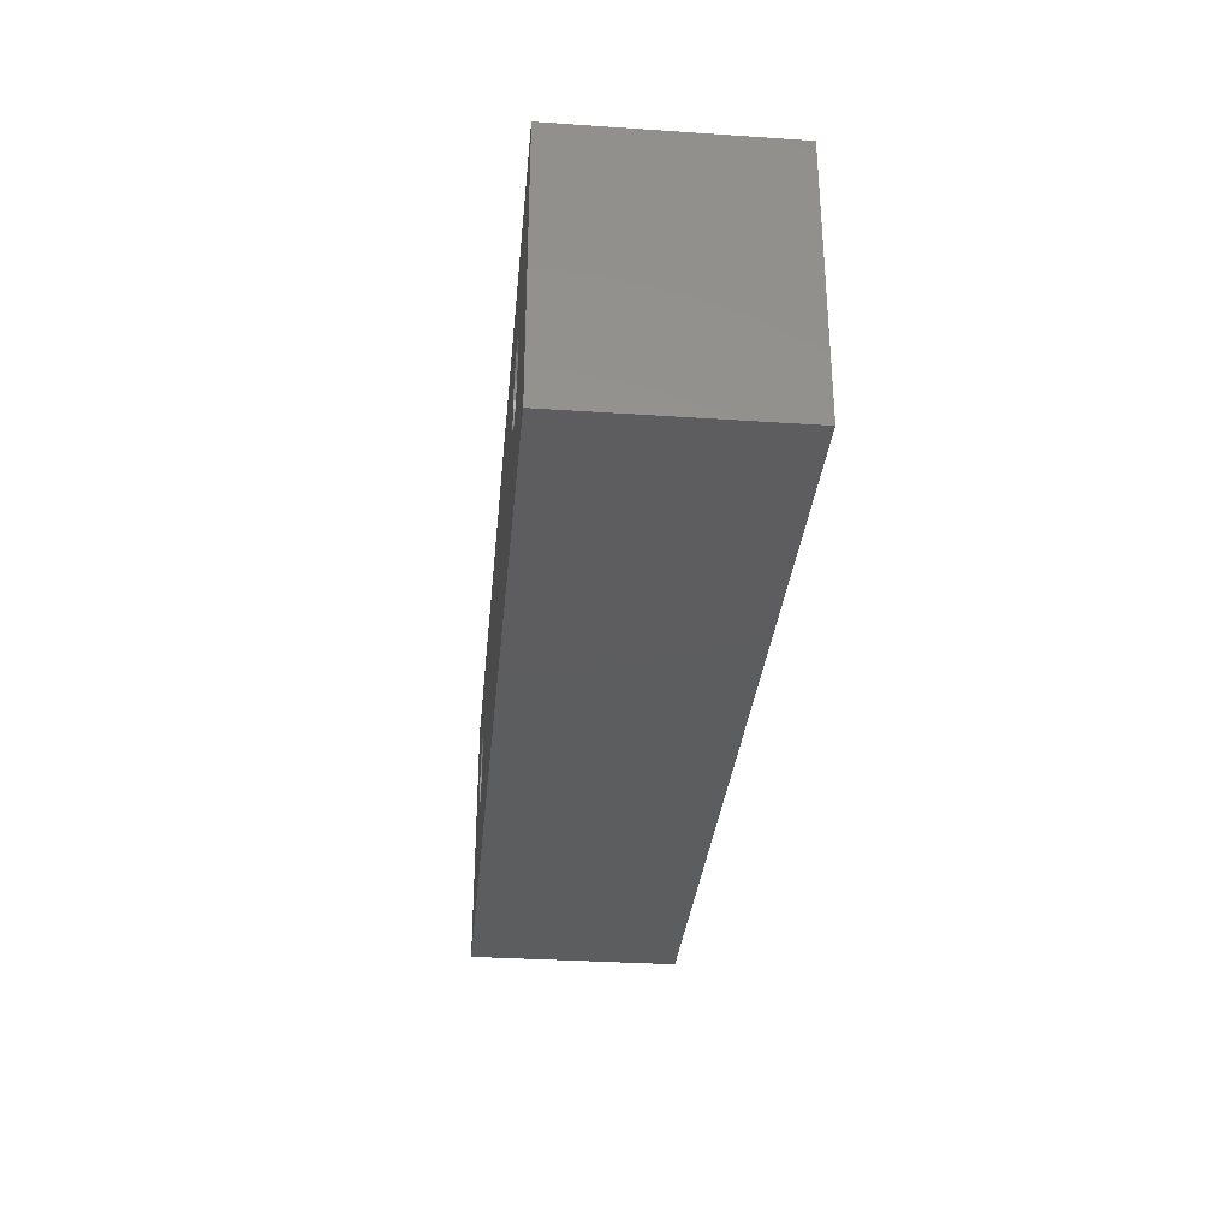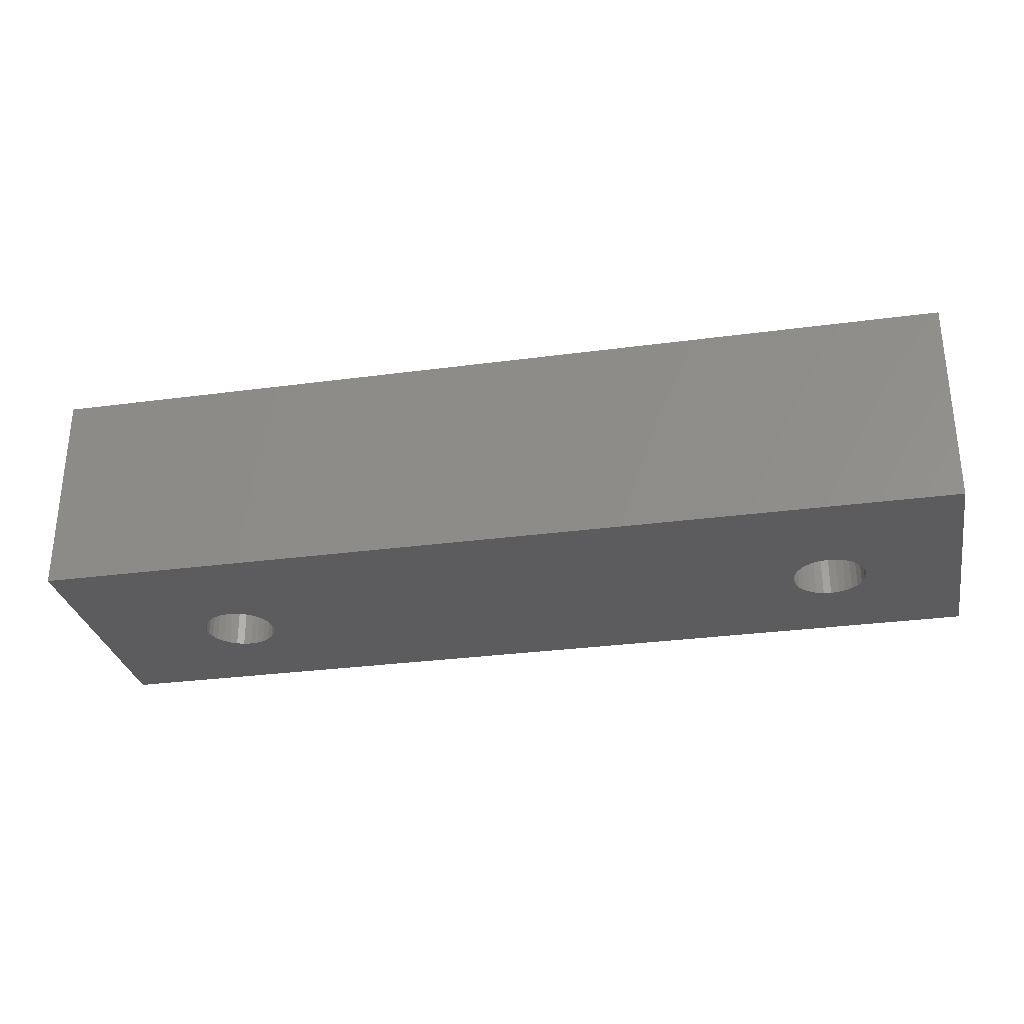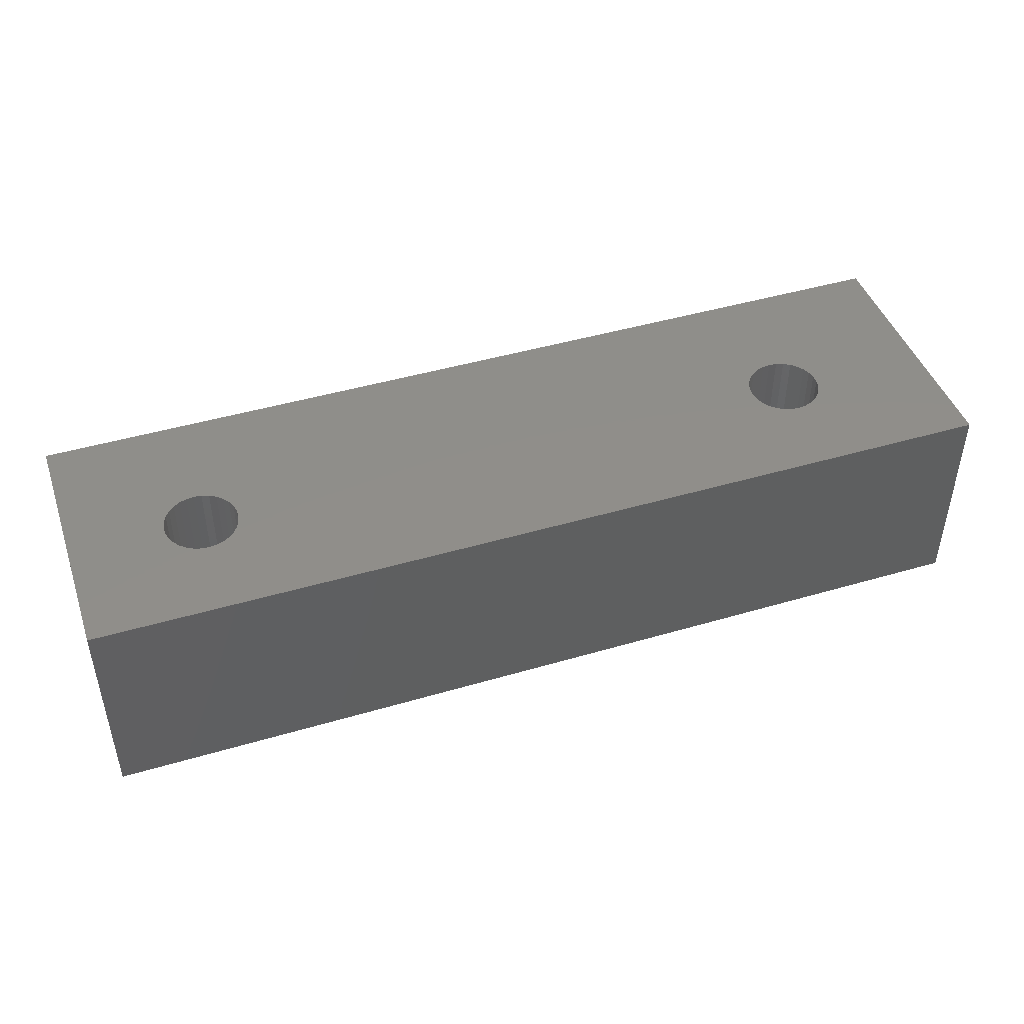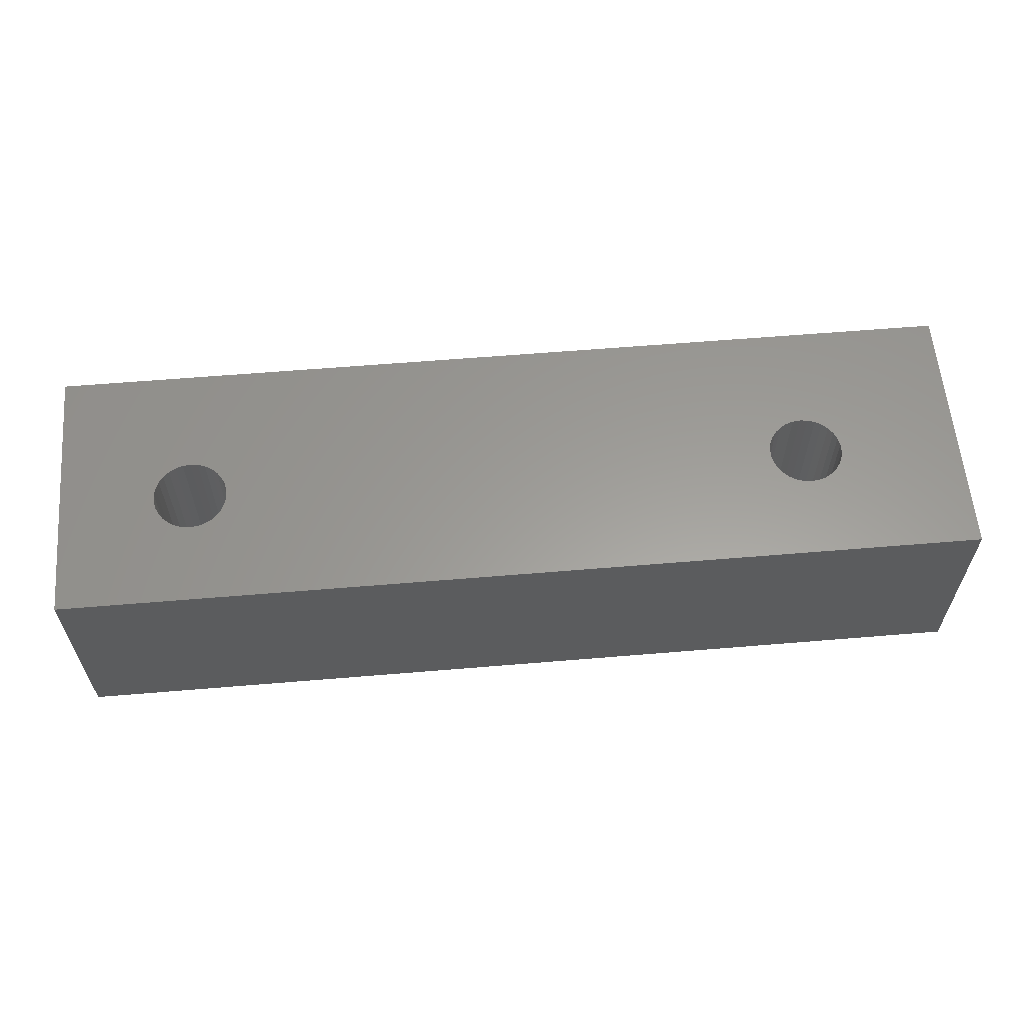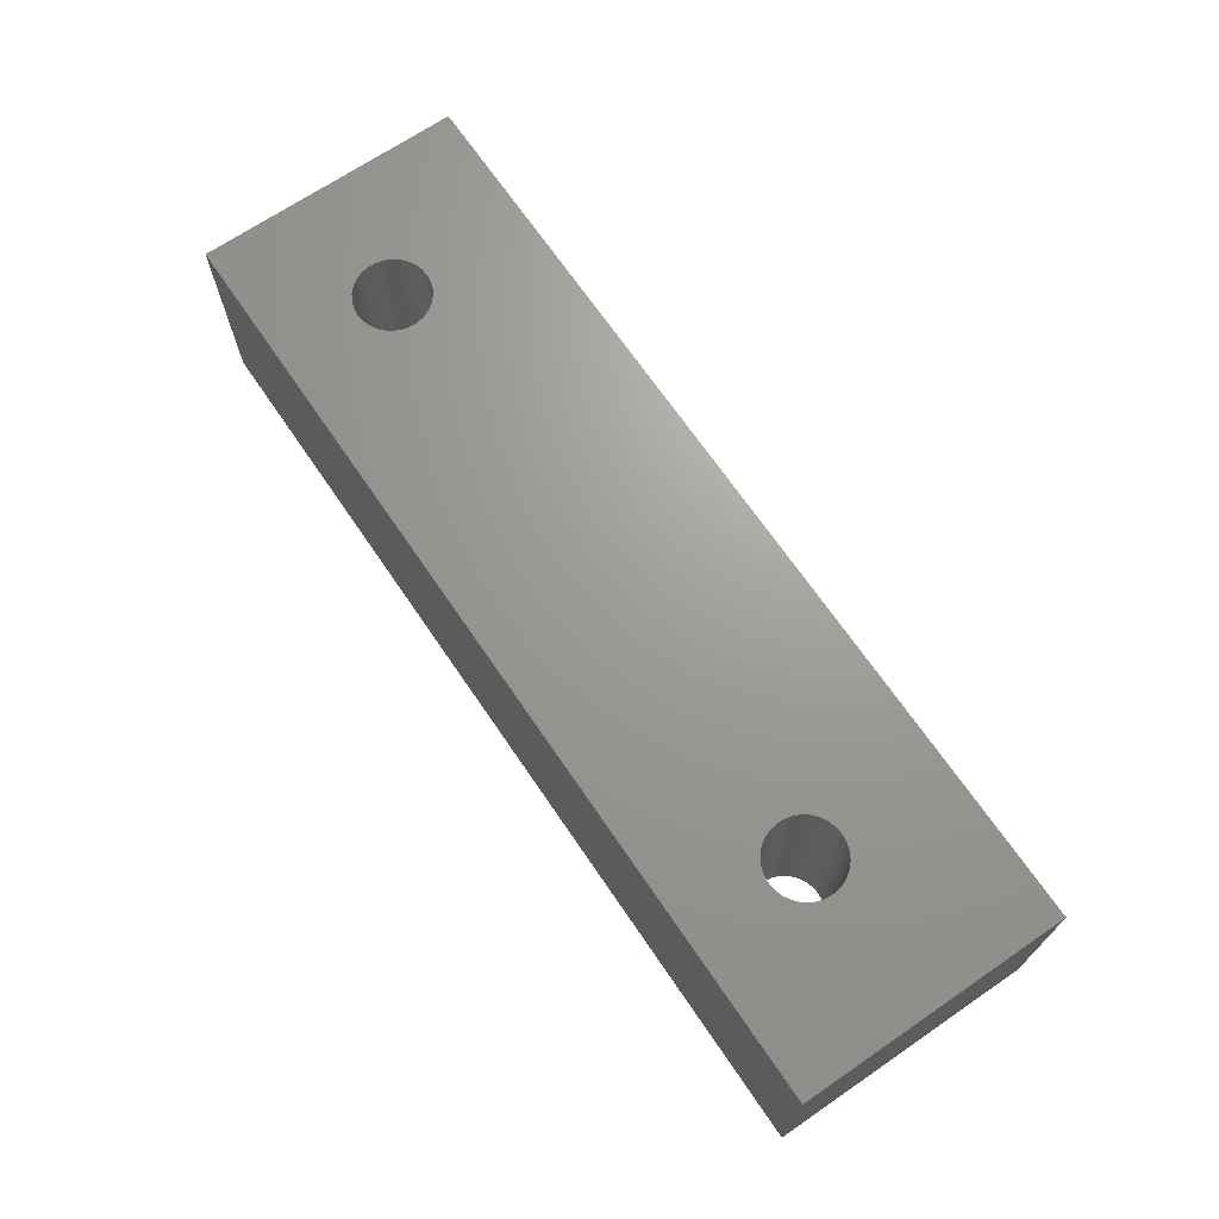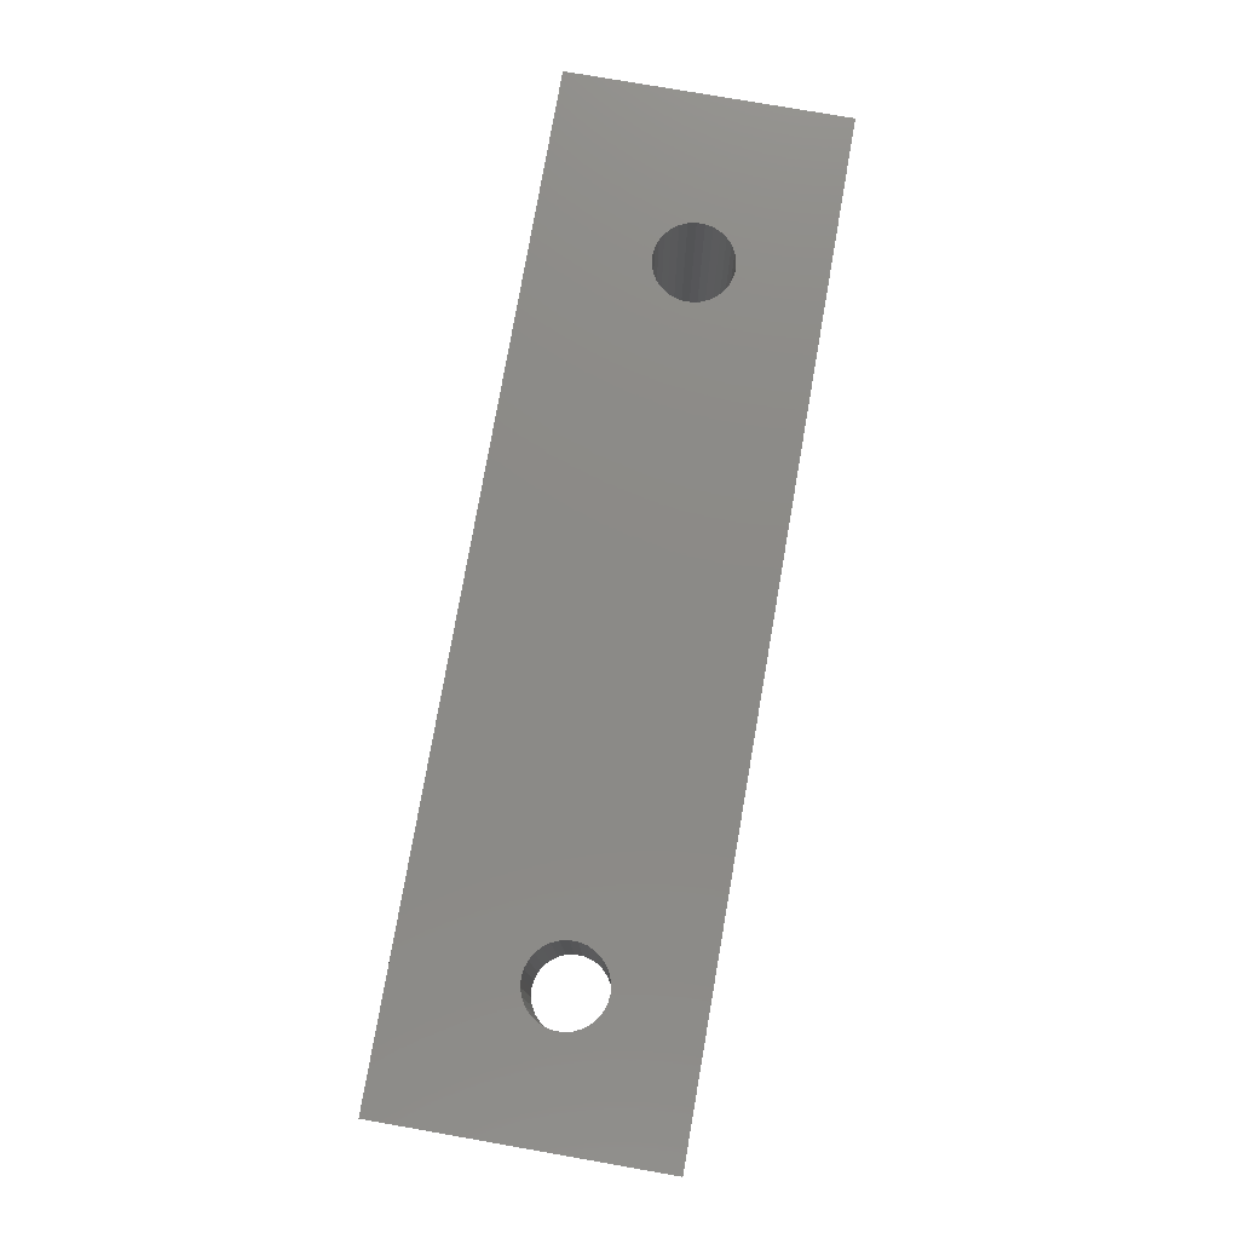
<metadata>
{"format":"stl","ext":"stl","renderer":"f3d","projection":"perspective","resolution":1024,"background":"white","views":[{"elev":-32.2,"azim":84.6,"up":"+Z"},{"elev":-29.9,"azim":-168.9,"up":"+Y"},{"elev":45.1,"azim":-18.8,"up":"+Y"},{"elev":60.2,"azim":-4.9,"up":"+Y"},{"elev":69.0,"azim":55.7,"up":"+Y"},{"elev":77.9,"azim":-80.1,"up":"+Y"}]}
</metadata>
<code>
# stl→obj: 128 verts, 260 faces
v -15 -9 -32.7
v 20 -1 -32.7
v 20 -9 -32.7
v -15 -1 -32.7
v 20 -9 -22.7
v 20 -1 -22.7
v -15 -1 -22.7
v -15 -9 -22.7
v 13.43 -1 -25.92
v -9.709 -1 -25.83
v -10 -1 -25.8
v -9.431 -1 -25.92
v 13.18 -1 -26.07
v -9.177 -1 -26.07
v 12.96 -1 -26.26
v -8.96 -1 -26.26
v 12.79 -1 -26.5
v -8.788 -1 -26.5
v 12.67 -1 -26.77
v -8.669 -1 -26.77
v 12.61 -1 -27.05
v -8.608 -1 -27.05
v 12.61 -1 -27.35
v -8.608 -1 -27.35
v 12.67 -1 -27.63
v -8.669 -1 -27.63
v 12.79 -1 -27.9
v -8.788 -1 -27.9
v 12.96 -1 -28.14
v -8.96 -1 -28.14
v 13.18 -1 -28.33
v -9.177 -1 -28.33
v 13.43 -1 -28.48
v -9.431 -1 -28.48
v 13.71 -1 -28.57
v 14 -1 -28.6
v -9.709 -1 -28.57
v 13.71 -1 -25.83
v 14 -1 -25.8
v 14.29 -1 -25.83
v 14.57 -1 -25.92
v 14.82 -1 -26.07
v 15.04 -1 -26.26
v 15.21 -1 -26.5
v 15.33 -1 -26.77
v 15.39 -1 -27.05
v 15.39 -1 -27.35
v 15.33 -1 -27.63
v 15.21 -1 -27.9
v 14.29 -1 -28.57
v 14.57 -1 -28.48
v 14.82 -1 -28.33
v 15.04 -1 -28.14
v -10.29 -1 -25.83
v -10.57 -1 -25.92
v -10.82 -1 -26.07
v -11.04 -1 -26.26
v -11.21 -1 -26.5
v -11.33 -1 -26.77
v -11.39 -1 -27.05
v -11.39 -1 -27.35
v -11.33 -1 -27.63
v -11.21 -1 -27.9
v -11.04 -1 -28.14
v -10 -1 -28.6
v -10.82 -1 -28.33
v -10.57 -1 -28.48
v -10.29 -1 -28.57
v -9.431 -9 -25.92
v -9.709 -9 -25.83
v 13.71 -9 -25.83
v 14 -9 -25.8
v 13.43 -9 -25.92
v -9.177 -9 -26.07
v 13.18 -9 -26.07
v -8.96 -9 -26.26
v 12.96 -9 -26.26
v -8.788 -9 -26.5
v 12.79 -9 -26.5
v -8.669 -9 -26.77
v 12.67 -9 -26.77
v -8.608 -9 -27.05
v 12.61 -9 -27.05
v -8.608 -9 -27.35
v 12.61 -9 -27.35
v -8.669 -9 -27.63
v 12.67 -9 -27.63
v -8.788 -9 -27.9
v 12.79 -9 -27.9
v -8.96 -9 -28.14
v 12.96 -9 -28.14
v -9.177 -9 -28.33
v 13.18 -9 -28.33
v -9.431 -9 -28.48
v 13.43 -9 -28.48
v -9.709 -9 -28.57
v -10 -9 -28.6
v -10 -9 -25.8
v -10.29 -9 -25.83
v -10.57 -9 -25.92
v -10.82 -9 -26.07
v -11.04 -9 -26.26
v -11.21 -9 -26.5
v -11.33 -9 -26.77
v -11.39 -9 -27.05
v -11.39 -9 -27.35
v -11.33 -9 -27.63
v -11.21 -9 -27.9
v 13.71 -9 -28.57
v -10.29 -9 -28.57
v -10.57 -9 -28.48
v -10.82 -9 -28.33
v -11.04 -9 -28.14
v 14.29 -9 -25.83
v 14.57 -9 -25.92
v 14.82 -9 -26.07
v 15.04 -9 -26.26
v 15.21 -9 -26.5
v 15.33 -9 -26.77
v 15.39 -9 -27.05
v 15.39 -9 -27.35
v 15.33 -9 -27.63
v 15.21 -9 -27.9
v 15.04 -9 -28.14
v 14 -9 -28.6
v 14.82 -9 -28.33
v 14.57 -9 -28.48
v 14.29 -9 -28.57
f 1 2 3
f 2 1 4
f 5 2 6
f 2 5 3
f 1 7 4
f 7 1 8
f 7 5 6
f 5 7 8
f 6 9 7
f 7 10 11
f 12 7 9
f 7 12 10
f 13 12 9
f 13 14 12
f 15 14 13
f 15 16 14
f 17 16 15
f 17 18 16
f 19 18 17
f 19 20 18
f 21 20 19
f 21 22 20
f 23 22 21
f 23 24 22
f 25 24 23
f 25 26 24
f 27 26 25
f 27 28 26
f 29 28 27
f 29 30 28
f 31 30 29
f 31 32 30
f 33 32 31
f 33 34 32
f 2 33 35
f 33 4 34
f 2 35 36
f 34 4 37
f 38 6 39
f 6 40 39
f 6 41 40
f 6 42 41
f 6 43 42
f 6 44 43
f 6 45 44
f 6 46 45
f 6 47 46
f 2 47 6
f 47 2 48
f 48 2 49
f 33 2 4
f 50 2 36
f 51 2 50
f 52 2 51
f 53 2 52
f 49 2 53
f 9 6 38
f 54 7 11
f 55 7 54
f 56 7 55
f 57 7 56
f 58 7 57
f 59 7 58
f 60 7 59
f 61 7 60
f 4 61 62
f 4 62 63
f 4 63 64
f 37 4 65
f 61 4 7
f 66 4 64
f 67 4 66
f 68 4 67
f 65 4 68
f 69 8 70
f 8 71 72
f 73 8 69
f 8 73 71
f 74 73 69
f 74 75 73
f 76 75 74
f 76 77 75
f 78 77 76
f 78 79 77
f 80 79 78
f 80 81 79
f 82 81 80
f 82 83 81
f 84 83 82
f 84 85 83
f 86 85 84
f 86 87 85
f 88 87 86
f 88 89 87
f 90 89 88
f 90 91 89
f 92 91 90
f 92 93 91
f 94 93 92
f 94 95 93
f 1 94 96
f 94 1 95
f 1 96 97
f 3 95 1
f 70 8 98
f 8 99 98
f 8 100 99
f 8 101 100
f 8 102 101
f 8 103 102
f 8 104 103
f 8 105 104
f 8 106 105
f 1 106 8
f 106 1 107
f 107 1 108
f 95 3 109
f 110 1 97
f 111 1 110
f 112 1 111
f 113 1 112
f 108 1 113
f 8 72 5
f 114 5 72
f 115 5 114
f 116 5 115
f 117 5 116
f 118 5 117
f 119 5 118
f 120 5 119
f 121 5 120
f 3 121 122
f 3 122 123
f 3 123 124
f 109 3 125
f 121 3 5
f 126 3 124
f 127 3 126
f 128 3 127
f 125 3 128
f 107 63 62
f 63 107 108
f 78 16 18
f 16 78 76
f 90 28 30
f 28 90 88
f 99 11 98
f 11 99 54
f 64 112 66
f 112 64 113
f 105 61 60
f 61 105 106
f 69 14 74
f 14 69 12
f 108 64 63
f 64 108 113
f 34 92 32
f 92 34 94
f 102 58 57
f 58 102 103
f 65 96 37
f 96 65 97
f 82 20 22
f 20 82 80
f 37 94 34
f 94 37 96
f 68 97 65
f 97 68 110
f 67 110 68
f 110 67 111
f 86 24 26
f 24 86 84
f 103 59 58
f 59 103 104
f 74 16 76
f 16 74 14
f 100 54 99
f 54 100 55
f 98 10 70
f 10 98 11
f 104 60 59
f 60 104 105
f 88 26 28
f 26 88 86
f 32 90 30
f 90 32 92
f 102 56 101
f 56 102 57
f 106 62 61
f 62 106 107
f 70 12 69
f 12 70 10
f 80 18 20
f 18 80 78
f 84 22 24
f 22 84 82
f 66 111 67
f 111 66 112
f 101 55 100
f 55 101 56
f 85 25 23
f 25 85 87
f 120 45 46
f 45 120 119
f 124 49 53
f 49 124 123
f 71 39 72
f 39 71 38
f 29 93 31
f 93 29 91
f 73 38 71
f 38 73 9
f 89 29 27
f 29 89 91
f 51 126 52
f 126 51 127
f 81 21 19
f 21 81 83
f 36 128 50
f 128 36 125
f 79 19 17
f 19 79 81
f 77 13 75
f 13 77 15
f 50 127 51
f 127 50 128
f 35 125 36
f 125 35 109
f 122 47 48
f 47 122 121
f 116 43 117
f 43 116 42
f 72 40 114
f 40 72 39
f 77 17 15
f 17 77 79
f 121 46 47
f 46 121 120
f 118 43 44
f 43 118 117
f 123 48 49
f 48 123 122
f 52 124 53
f 124 52 126
f 33 109 35
f 109 33 95
f 75 9 73
f 9 75 13
f 119 44 45
f 44 119 118
f 31 95 33
f 95 31 93
f 87 27 25
f 27 87 89
f 83 23 21
f 23 83 85
f 114 41 115
f 41 114 40
f 115 42 116
f 42 115 41

</code>
